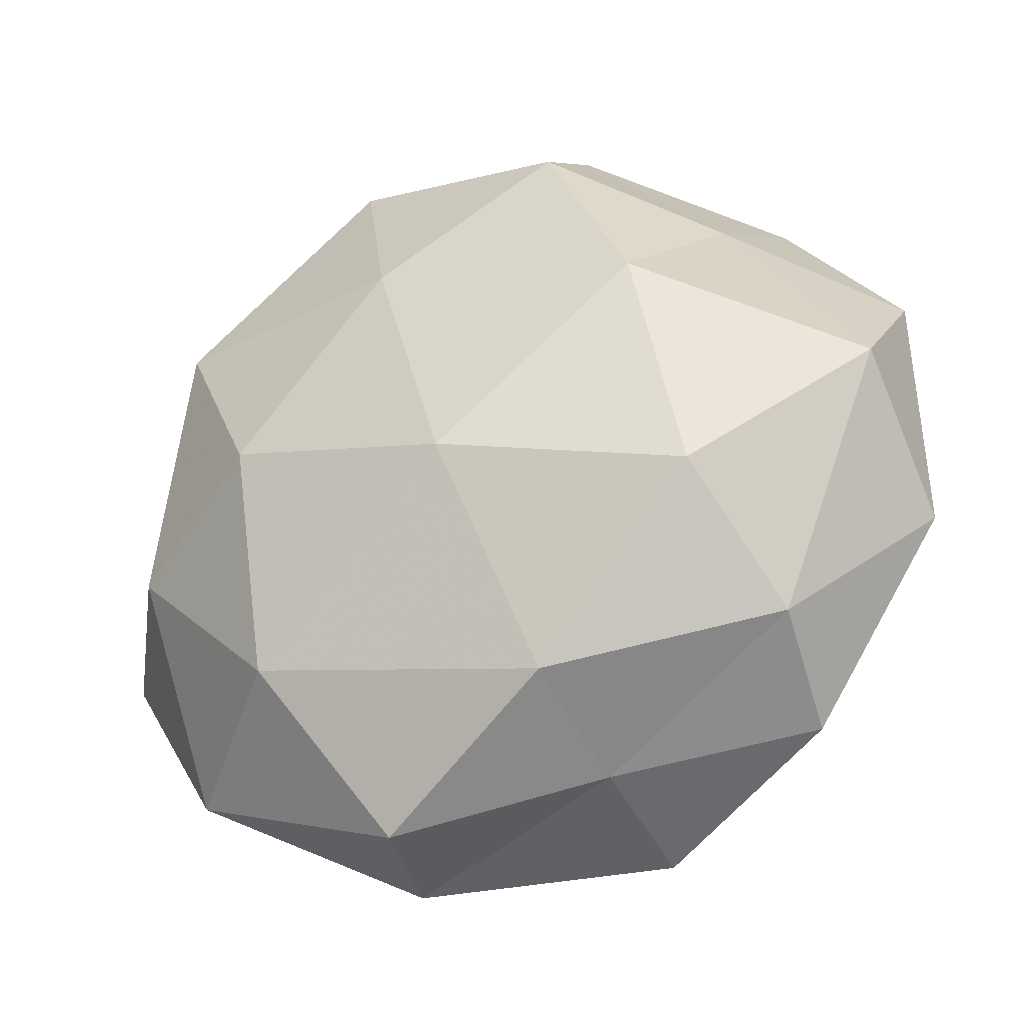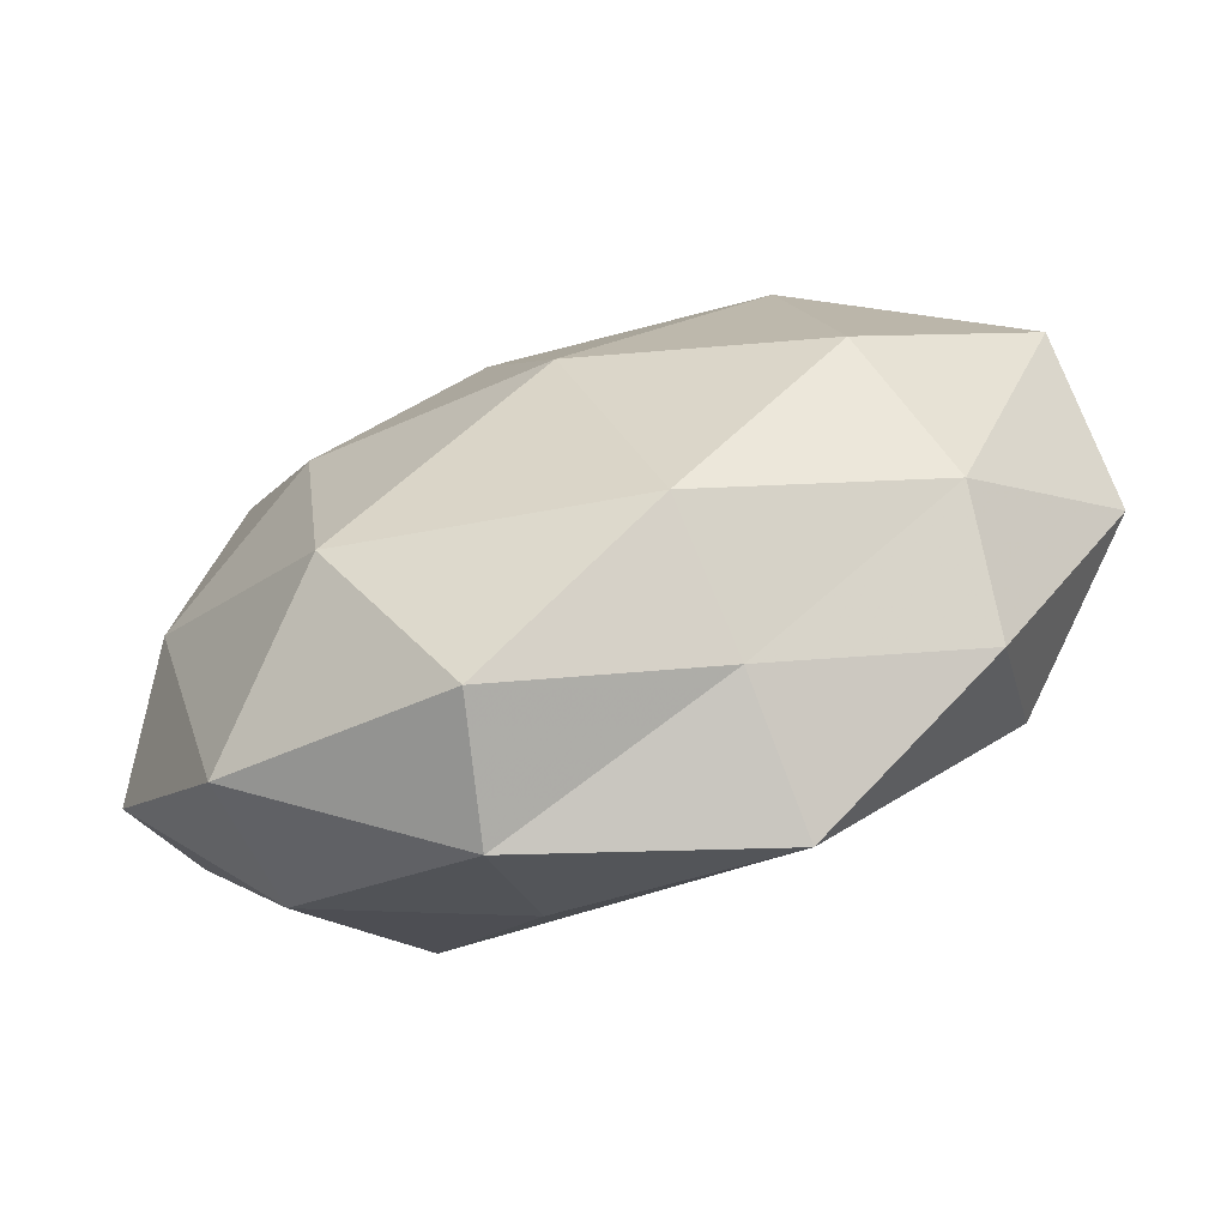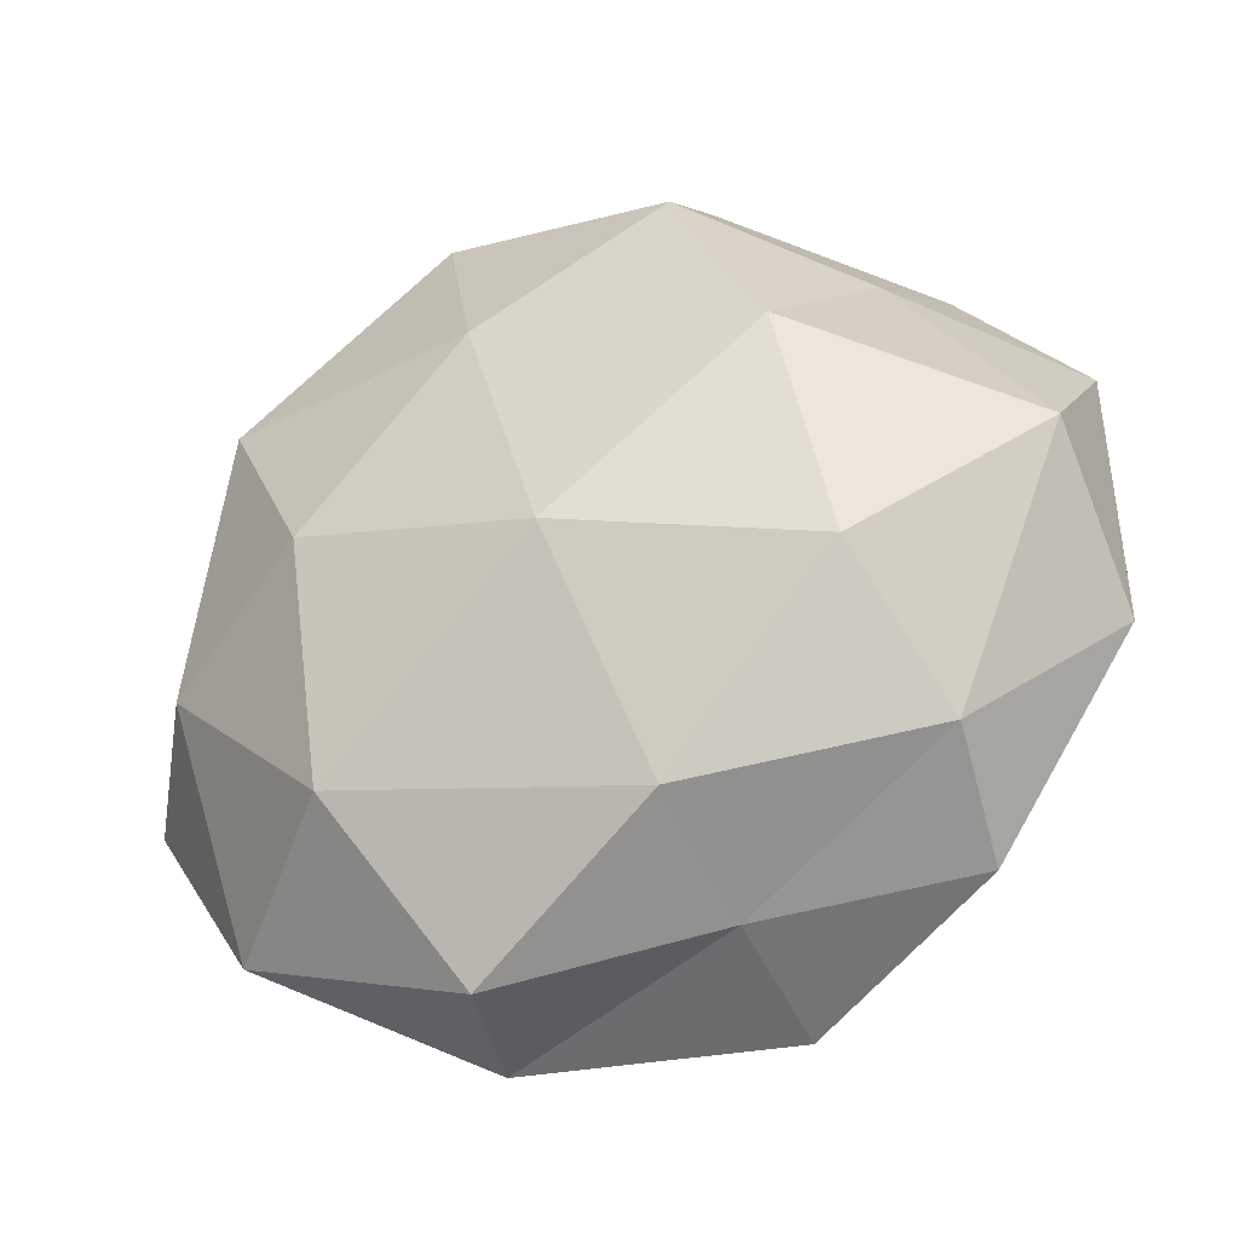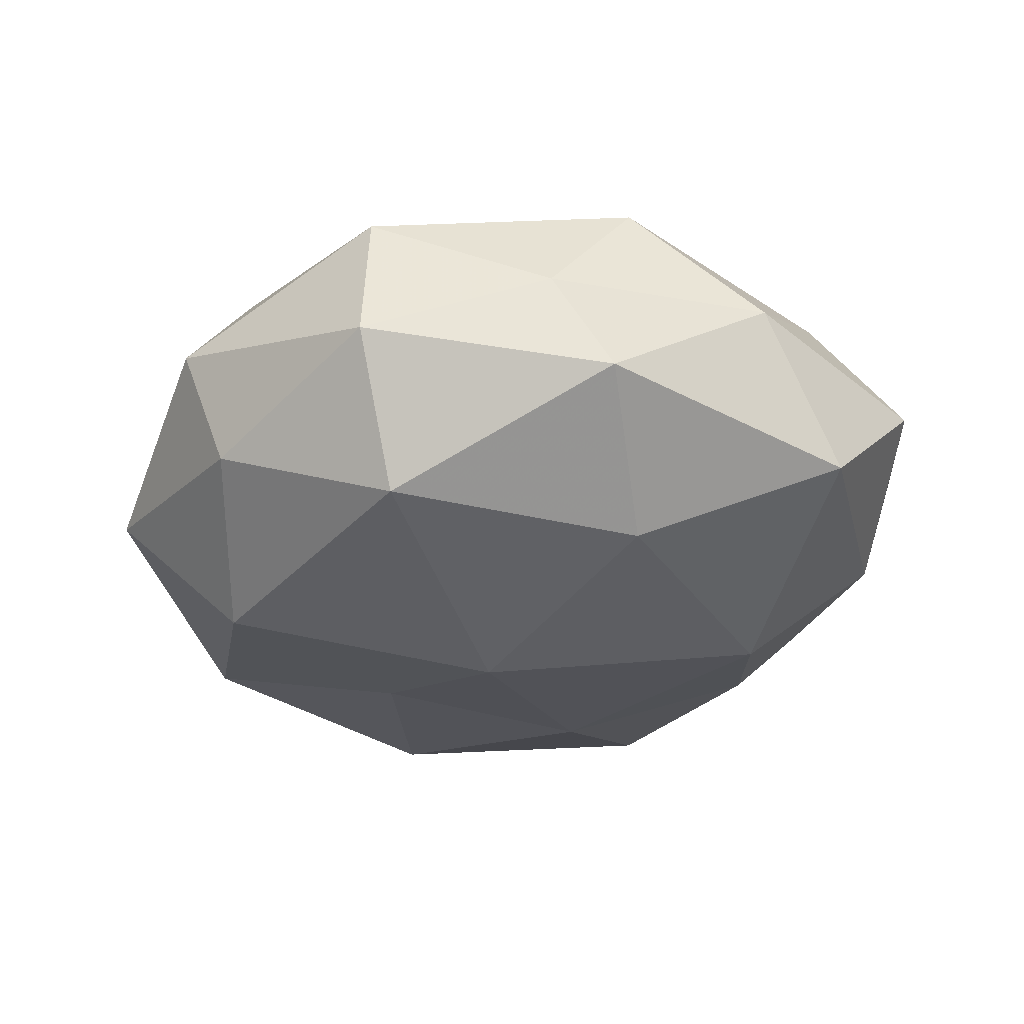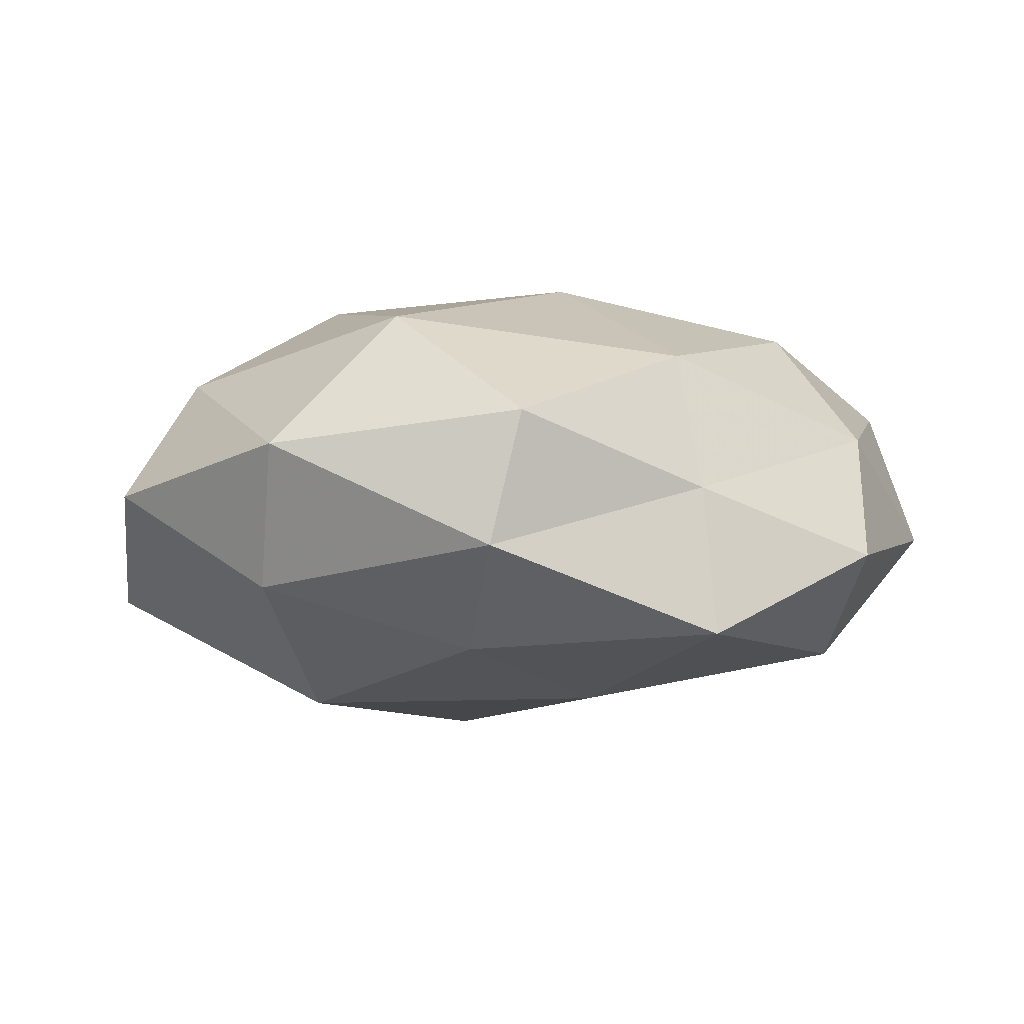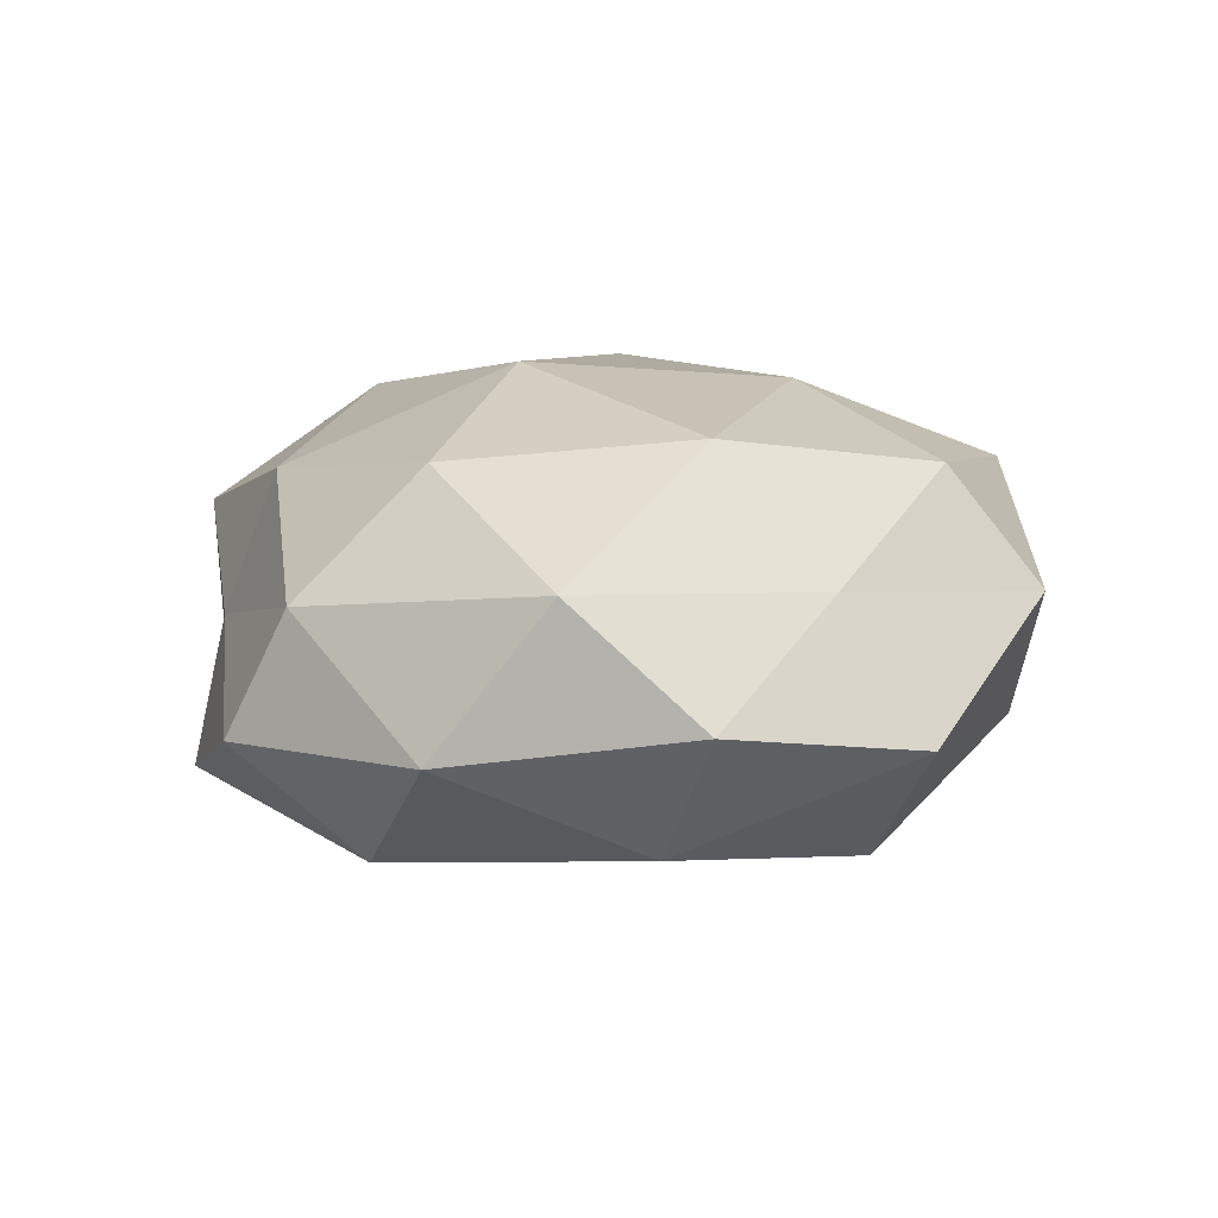
<metadata>
{"format":"obj","ext":"obj","renderer":"f3d","projection":"perspective","resolution":1024,"background":"white","views":[{"elev":-34.4,"azim":25.8,"up":"+Y"},{"elev":-75.3,"azim":19.9,"up":"+Y"},{"elev":-37.8,"azim":24.2,"up":"+Y"},{"elev":-29.1,"azim":-141.6,"up":"+Z"},{"elev":-1.8,"azim":-13.7,"up":"+Z"},{"elev":13.0,"azim":94.2,"up":"+Z"}]}
</metadata>
<code>
v -0.03942 -0.03855 0.006525
v 0.02197 0.0003857 -0.02287
v -0.01351 0.04644 0.01652
v 0.01476 -0.04791 -0.01674
v -0.04148 0.03268 -0.008746
v 0.05475 -0.001261 0.01347
v -0.05163 0.01391 0.004415
v 0.03929 0.0373 -0.006156
v 0.03603 0.02668 0.01013
v 0.03423 -0.01693 0.02308
v -0.03908 -0.02991 -0.01104
v 0.01586 0.0386 0.02065
v -0.05362 0.0009913 -0.01321
v -0.03277 0.01638 -0.02249
v -0.02946 -0.01404 -0.02648
v 0.004914 -0.01037 0.03003
v 0.01548 0.05019 0.006137
v -0.01066 -0.05044 0.01033
v -0.02492 -0.0007424 0.02717
v -0.05522 -0.01472 0.000749
v -0.004169 0.01043 -0.03078
v -0.04521 -0.008675 0.01583
v -0.03768 0.02311 0.0204
v -0.005203 0.02141 0.02704
v 0.04766 0.008703 -0.01616
v 0.03841 -0.03897 -0.006871
v -0.01373 -0.03574 -0.01879
v 0.01298 -0.03755 0.01856
v 0.01084 0.04697 -0.009475
v -0.01529 0.04971 -0.00149
v 0.05596 0.01442 -0.0005423
v 0.005898 -0.02094 -0.02592
v -0.02231 -0.03137 0.02339
v 0.04031 -0.03133 0.008517
v 0.02853 0.01293 0.02506
v 0.03853 -0.02335 -0.02018
v 0.02313 0.03101 -0.02312
v -0.03337 0.03445 0.006313
v -0.01334 0.04102 -0.0202
v 0.01425 -0.04388 0.0015
v -0.01464 -0.0506 -0.005949
v 0.05566 -0.01502 -0.00447
f 5 13 7
f 5 14 13
f 13 15 11
f 13 14 15
f 17 9 8
f 3 12 17
f 17 12 9
f 11 1 20
f 7 13 20
f 20 13 11
f 21 15 14
f 22 20 1
f 7 20 22
f 7 22 23
f 23 22 19
f 3 24 12
f 24 19 16
f 23 24 3
f 23 19 24
f 11 15 27
f 28 10 16
f 29 17 8
f 3 17 30
f 30 17 29
f 6 31 9
f 8 9 31
f 31 25 8
f 2 32 21
f 32 15 21
f 4 27 32
f 32 27 15
f 33 1 18
f 33 16 19
f 22 1 33
f 19 22 33
f 28 16 33
f 18 28 33
f 34 6 10
f 34 10 28
f 6 9 35
f 10 6 35
f 35 9 12
f 35 16 10
f 12 24 35
f 24 16 35
f 36 2 25
f 26 4 36
f 36 32 2
f 4 32 36
f 21 37 2
f 25 2 37
f 25 37 8
f 8 37 29
f 38 5 7
f 38 23 3
f 38 7 23
f 38 3 30
f 38 30 5
f 5 39 14
f 14 39 21
f 30 39 5
f 30 29 39
f 39 37 21
f 39 29 37
f 26 40 4
f 40 28 18
f 26 34 40
f 34 28 40
f 41 1 11
f 41 18 1
f 4 41 27
f 27 41 11
f 40 41 4
f 40 18 41
f 42 31 6
f 42 25 31
f 42 6 34
f 26 42 34
f 36 25 42
f 26 36 42

</code>
